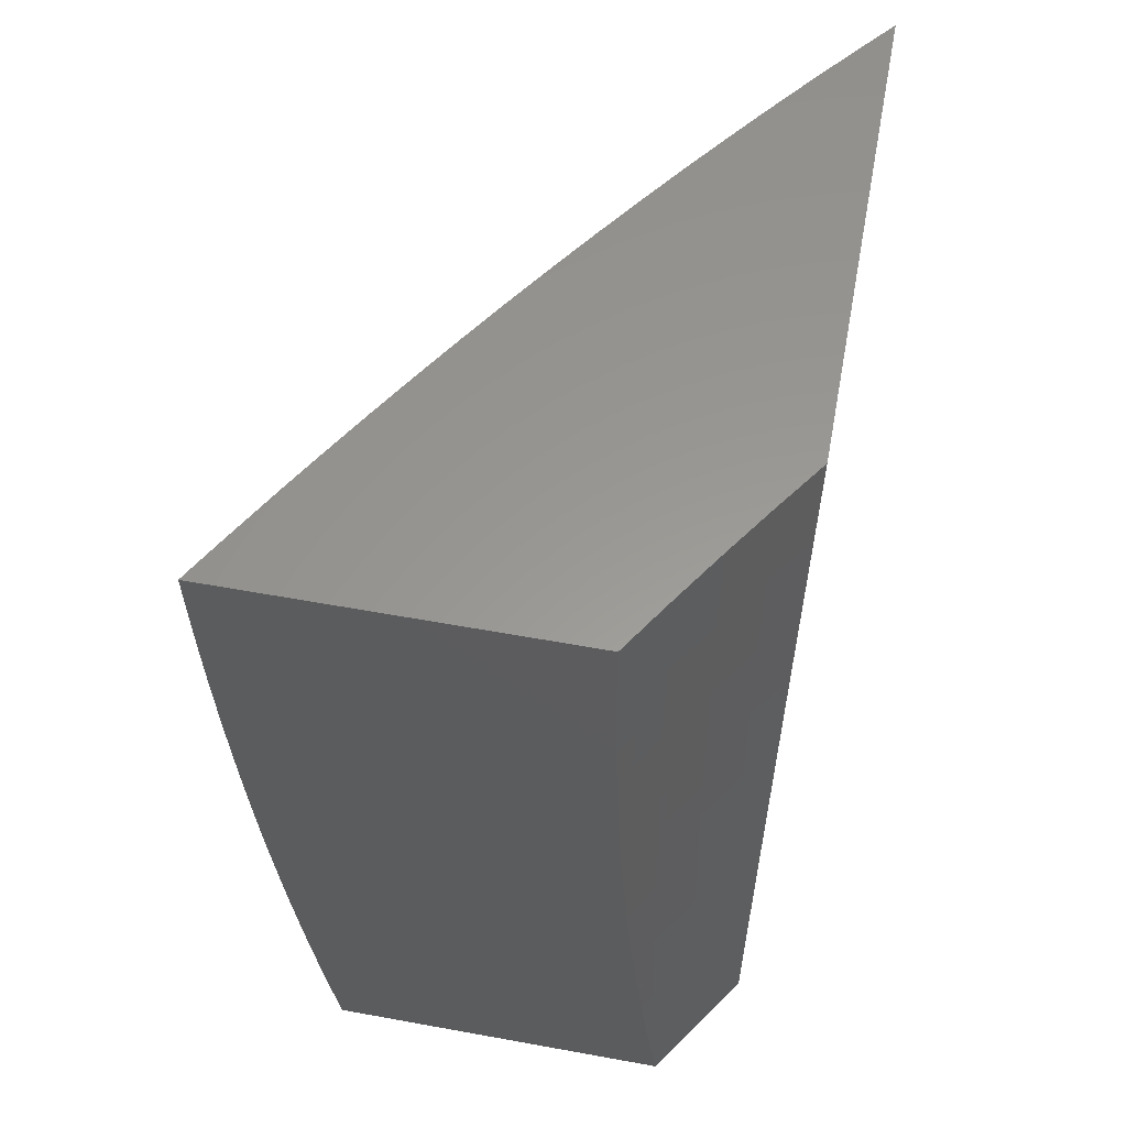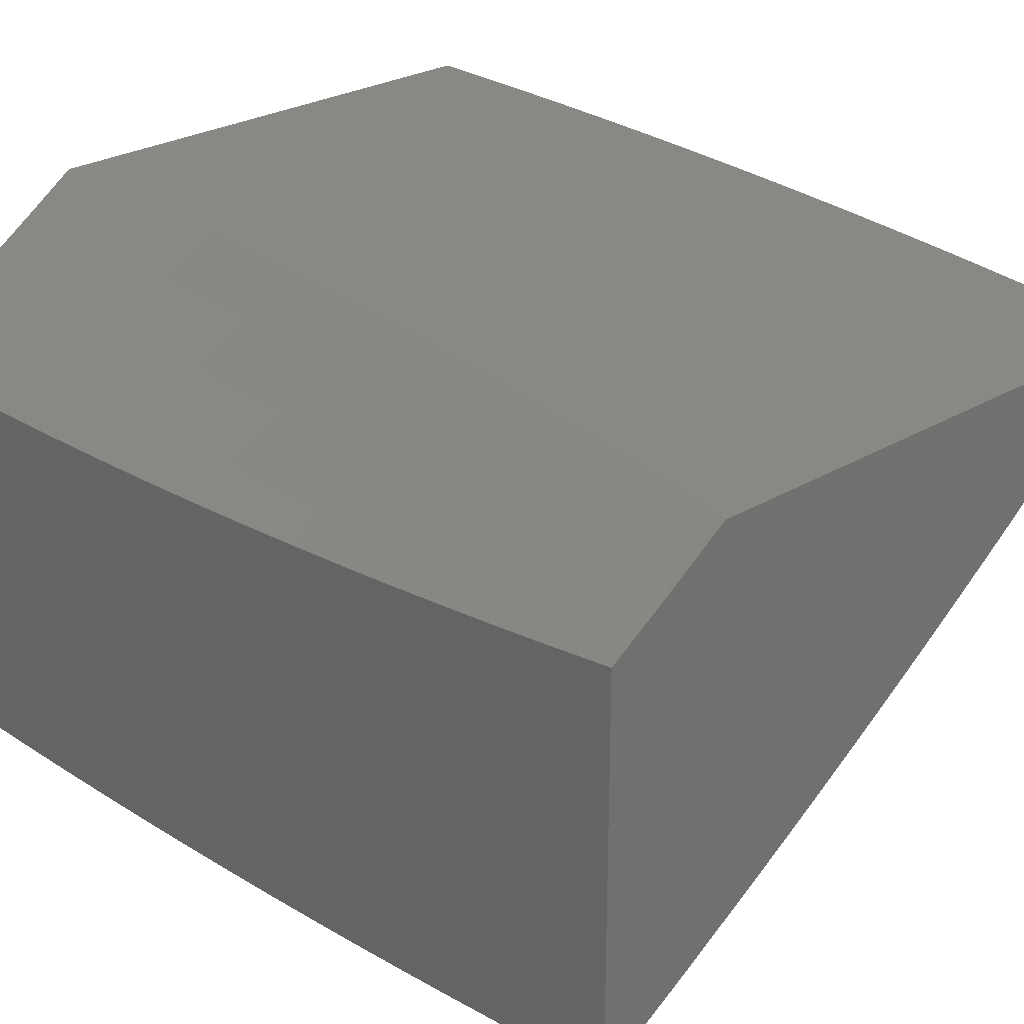
<metadata>
{"format":"stl","ext":"stl","renderer":"f3d","projection":"perspective","resolution":1024,"background":"white","views":[{"elev":59.2,"azim":100.6,"up":"+Z"},{"elev":26.6,"azim":136.8,"up":"+Y"}]}
</metadata>
<code>
# stl→obj: 370 verts, 736 faces
v -5.061 -11.04 -1
v -5.057 -11.05 -0.9363
v -5 -11.08 -1
v -5.003 -11.09 -0.9363
v -5 -11.09 -0.938
v -5 -11.1 -0.8759
v -5.01 -11.09 -0.8728
v -5 -11.1 -0.8136
v -5.016 -11.09 -0.8093
v -5 -11.11 -0.7513
v -5.022 -11.1 -0.746
v -5 -11.12 -0.6889
v -5.027 -11.1 -0.6829
v -5 -11.12 -0.6264
v -5.032 -11.1 -0.6199
v -5 -11.13 -0.5639
v -5.037 -11.1 -0.557
v -5 -11.13 -0.5013
v -5.041 -11.1 -0.4943
v -5 -11.13 -0.4386
v -5.044 -11.11 -0.4318
v -5 -11.14 -0.376
v -5.047 -11.11 -0.3695
v -5 -11.14 -0.3133
v -5.05 -11.11 -0.3074
v -5 -11.14 -0.2506
v -5.052 -11.11 -0.2455
v -5 -11.14 -0.1879
v -5.054 -11.11 -0.1838
v -5 -11.15 -0.1252
v -5.055 -11.11 -0.1223
v -5 -11.15 -0.0626
v -5.055 -11.11 -0.06104
v -5 -11.15 0
v -5.056 -11.11 1.409e-56
v -5.11 -11.07 -0.06104
v -5.11 -11.07 3.758e-56
v -5.164 -11.04 4.228e-56
v -5.164 -11.04 -0.06104
v -5.217 -11 0
v -5.217 -11 -0.06293
v -5.163 -11.04 -0.1223
v -5.215 -11 -0.1258
v -5.162 -11.04 -0.1838
v -5.213 -11 -0.1887
v -5.16 -11.04 -0.2455
v -5.211 -11 -0.2515
v -5.158 -11.03 -0.3074
v -5.207 -11 -0.3143
v -5.156 -11.03 -0.3695
v -5.203 -11 -0.3771
v -5.153 -11.03 -0.4318
v -5.198 -11 -0.4397
v -5.149 -11.03 -0.4943
v -5.193 -11 -0.5023
v -5.145 -11.03 -0.557
v -5.186 -11 -0.5649
v -5.141 -11.03 -0.6199
v -5.179 -11 -0.6273
v -5.136 -11.03 -0.6829
v -5.171 -11 -0.6897
v -5.13 -11.02 -0.746
v -5.162 -11 -0.752
v -5.124 -11.02 -0.8093
v -5.153 -11 -0.8142
v -5.117 -11.02 -0.8728
v -5.143 -11 -0.8762
v -5.11 -11.02 -0.9363
v -5.132 -11 -0.9382
v -5.12 -11 -1
v -5.064 -11.05 -0.8728
v -5.071 -11.06 -0.8093
v -5.077 -11.06 -0.746
v -5.082 -11.06 -0.6829
v -5.087 -11.06 -0.6199
v -5.091 -11.07 -0.557
v -5.095 -11.07 -0.4943
v -5.099 -11.07 -0.4318
v -5.102 -11.07 -0.3695
v -5.105 -11.07 -0.3074
v -5.107 -11.07 -0.2455
v -5.108 -11.07 -0.1838
v -5.109 -11.07 -0.1223
v -5.659 -11 -0.9381
v -5.649 -11 -1
v -5.642 -11.01 -0.9363
v -5.611 -11.03 -1
v -5.601 -11.05 -0.9363
v -5.572 -11.06 -1
v -5.559 -11.08 -0.9363
v -5.533 -11.09 -1
v -5.517 -11.12 -0.9363
v -5.494 -11.12 -1
v -5.473 -11.15 -0.9363
v -5.454 -11.16 -1
v -5.429 -11.18 -0.9363
v -5.414 -11.18 -1
v -5.385 -11.21 -0.9363
v -5.374 -11.21 -1
v -5.339 -11.25 -0.9363
v -5.334 -11.24 -1
v -5.293 -11.27 -1
v -5.293 -11.28 -0.9363
v -5.252 -11.3 -1
v -5.246 -11.31 -0.9363
v -5.211 -11.33 -1
v -5.199 -11.34 -0.9363
v -5.169 -11.36 -1
v -5.151 -11.38 -0.9363
v -5.085 -11.41 -1
v -5.102 -11.41 -0.9363
v -5.053 -11.44 -0.9363
v -5.059 -11.44 -0.8728
v -5.009 -11.47 -0.8728
v -5.015 -11.47 -0.8094
v -5 -11.48 -0.8134
v -5 -11.49 -0.7511
v -5 -11.46 -1
v -5.003 -11.47 -0.9363
v -5 -11.48 -0.8757
v -5 -11.47 -0.9379
v -5.021 -11.48 -0.7461
v -5 -11.49 -0.6886
v -5.025 -11.48 -0.683
v -5 -11.5 -0.6262
v -5.03 -11.48 -0.62
v -5 -11.5 -0.5636
v -5.034 -11.48 -0.5572
v -5 -11.51 -0.501
v -5.037 -11.49 -0.4945
v -5 -11.51 -0.4384
v -5.041 -11.49 -0.432
v -5 -11.51 -0.3758
v -5.043 -11.49 -0.3697
v -5 -11.52 -0.3132
v -5.046 -11.49 -0.3076
v -5 -11.52 -0.2505
v -5.047 -11.49 -0.2457
v -5 -11.52 -0.1879
v -5.049 -11.49 -0.1839
v -5 -11.52 -0.1252
v -5.05 -11.49 -0.1224
v -5 -11.52 -0.06259
v -5.05 -11.49 -0.06109
v -5.049 -11.49 3.255e-17
v -5.097 -11.46 1.214e-16
v -5 -11.52 0
v -5.101 -11.46 -0.06109
v -5.145 -11.43 2.535e-16
v -5.151 -11.43 -0.06109
v -5.193 -11.4 4.156e-16
v -5.2 -11.4 -0.06109
v -5.24 -11.37 5.946e-16
v -5.248 -11.37 -0.06109
v -5.287 -11.34 7.774e-16
v -5.296 -11.33 -0.06109
v -5.334 -11.31 9.507e-16
v -5.343 -11.3 -0.06109
v -5.38 -11.28 1.101e-15
v -5.39 -11.27 -0.06109
v -5.426 -11.24 1.216e-15
v -5.436 -11.24 -0.06109
v -5.472 -11.21 1.283e-15
v -5.481 -11.2 -0.06109
v -5.517 -11.18 1.27e-15
v -5.525 -11.17 -0.06109
v -5.561 -11.14 1.071e-15
v -5.569 -11.14 -0.06109
v -5.606 -11.11 7.479e-16
v -5.612 -11.1 -0.06109
v -5.65 -11.07 3.97e-16
v -5.654 -11.07 -0.06109
v -5.693 -11.04 1.154e-16
v -5.696 -11.03 -0.06109
v -5.737 -11 0
v -5.736 -11 -0.06285
v -5.695 -11.03 -0.1224
v -5.735 -11 -0.1257
v -5.694 -11.03 -0.1839
v -5.734 -11 -0.1885
v -5.692 -11.03 -0.2457
v -5.731 -11 -0.2513
v -5.69 -11.03 -0.3076
v -5.728 -11 -0.314
v -5.688 -11.03 -0.3697
v -5.724 -11 -0.3767
v -5.685 -11.03 -0.432
v -5.72 -11 -0.4393
v -5.681 -11.03 -0.4945
v -5.715 -11 -0.5019
v -5.677 -11.03 -0.5572
v -5.709 -11 -0.5645
v -5.673 -11.03 -0.62
v -5.702 -11 -0.6269
v -5.667 -11.02 -0.683
v -5.695 -11 -0.6893
v -5.662 -11.02 -0.7461
v -5.687 -11 -0.7516
v -5.656 -11.02 -0.8094
v -5.679 -11 -0.8139
v -5.649 -11.02 -0.8728
v -5.669 -11 -0.876
v -5.608 -11.05 -0.8728
v -5.566 -11.08 -0.8728
v -5.524 -11.12 -0.8728
v -5.48 -11.15 -0.8728
v -5.436 -11.18 -0.8728
v -5.391 -11.22 -0.8728
v -5.346 -11.25 -0.8728
v -5.3 -11.28 -0.8728
v -5.253 -11.31 -0.8728
v -5.206 -11.35 -0.8728
v -5.157 -11.38 -0.8728
v -5.109 -11.41 -0.8728
v -5.615 -11.05 -0.8094
v -5.573 -11.09 -0.8094
v -5.53 -11.12 -0.8094
v -5.486 -11.15 -0.8094
v -5.442 -11.19 -0.8094
v -5.398 -11.22 -0.8094
v -5.352 -11.25 -0.8094
v -5.306 -11.29 -0.8094
v -5.259 -11.32 -0.8094
v -5.212 -11.35 -0.8094
v -5.163 -11.38 -0.8094
v -5.115 -11.41 -0.8094
v -5.065 -11.44 -0.8094
v -5.621 -11.06 -0.7461
v -5.579 -11.09 -0.7461
v -5.536 -11.12 -0.7461
v -5.492 -11.16 -0.7461
v -5.448 -11.19 -0.7461
v -5.403 -11.22 -0.7461
v -5.358 -11.26 -0.7461
v -5.312 -11.29 -0.7461
v -5.265 -11.32 -0.7461
v -5.217 -11.35 -0.7461
v -5.169 -11.38 -0.7461
v -5.12 -11.41 -0.7461
v -5.071 -11.45 -0.7461
v -5.626 -11.06 -0.683
v -5.584 -11.09 -0.683
v -5.541 -11.13 -0.683
v -5.498 -11.16 -0.683
v -5.454 -11.19 -0.683
v -5.409 -11.23 -0.683
v -5.363 -11.26 -0.683
v -5.317 -11.29 -0.683
v -5.27 -11.32 -0.683
v -5.222 -11.35 -0.683
v -5.174 -11.39 -0.683
v -5.125 -11.42 -0.683
v -5.076 -11.45 -0.683
v -5.631 -11.06 -0.62
v -5.589 -11.09 -0.62
v -5.546 -11.13 -0.62
v -5.503 -11.16 -0.62
v -5.458 -11.19 -0.62
v -5.413 -11.23 -0.62
v -5.368 -11.26 -0.62
v -5.321 -11.29 -0.62
v -5.275 -11.32 -0.62
v -5.227 -11.36 -0.62
v -5.179 -11.39 -0.62
v -5.13 -11.42 -0.62
v -5.08 -11.45 -0.62
v -5.636 -11.06 -0.5572
v -5.593 -11.1 -0.5572
v -5.551 -11.13 -0.5572
v -5.507 -11.16 -0.5572
v -5.463 -11.2 -0.5572
v -5.418 -11.23 -0.5572
v -5.372 -11.26 -0.5572
v -5.326 -11.29 -0.5572
v -5.279 -11.33 -0.5572
v -5.231 -11.36 -0.5572
v -5.183 -11.39 -0.5572
v -5.134 -11.42 -0.5572
v -5.084 -11.45 -0.5572
v -5.64 -11.06 -0.4945
v -5.597 -11.1 -0.4945
v -5.554 -11.13 -0.4945
v -5.511 -11.16 -0.4945
v -5.467 -11.2 -0.4945
v -5.422 -11.23 -0.4945
v -5.376 -11.26 -0.4945
v -5.33 -11.3 -0.4945
v -5.282 -11.33 -0.4945
v -5.235 -11.36 -0.4945
v -5.186 -11.39 -0.4945
v -5.137 -11.42 -0.4945
v -5.088 -11.45 -0.4945
v -5.643 -11.06 -0.432
v -5.601 -11.1 -0.432
v -5.558 -11.13 -0.432
v -5.514 -11.17 -0.432
v -5.47 -11.2 -0.432
v -5.425 -11.23 -0.432
v -5.379 -11.26 -0.432
v -5.333 -11.3 -0.432
v -5.286 -11.33 -0.432
v -5.238 -11.36 -0.432
v -5.19 -11.39 -0.432
v -5.141 -11.42 -0.432
v -5.091 -11.46 -0.432
v -5.646 -11.07 -0.3697
v -5.604 -11.1 -0.3697
v -5.561 -11.13 -0.3697
v -5.517 -11.17 -0.3697
v -5.473 -11.2 -0.3697
v -5.428 -11.23 -0.3697
v -5.382 -11.27 -0.3697
v -5.336 -11.3 -0.3697
v -5.289 -11.33 -0.3697
v -5.241 -11.36 -0.3697
v -5.192 -11.39 -0.3697
v -5.143 -11.43 -0.3697
v -5.094 -11.46 -0.3697
v -5.649 -11.07 -0.3076
v -5.606 -11.1 -0.3076
v -5.563 -11.13 -0.3076
v -5.52 -11.17 -0.3076
v -5.475 -11.2 -0.3076
v -5.43 -11.23 -0.3076
v -5.385 -11.27 -0.3076
v -5.338 -11.3 -0.3076
v -5.291 -11.33 -0.3076
v -5.243 -11.36 -0.3076
v -5.195 -11.4 -0.3076
v -5.146 -11.43 -0.3076
v -5.096 -11.46 -0.3076
v -5.651 -11.07 -0.2457
v -5.608 -11.1 -0.2457
v -5.565 -11.14 -0.2457
v -5.522 -11.17 -0.2457
v -5.477 -11.2 -0.2457
v -5.432 -11.24 -0.2457
v -5.387 -11.27 -0.2457
v -5.34 -11.3 -0.2457
v -5.293 -11.33 -0.2457
v -5.245 -11.36 -0.2457
v -5.197 -11.4 -0.2457
v -5.148 -11.43 -0.2457
v -5.098 -11.46 -0.2457
v -5.652 -11.07 -0.1839
v -5.61 -11.1 -0.1839
v -5.567 -11.14 -0.1839
v -5.523 -11.17 -0.1839
v -5.479 -11.2 -0.1839
v -5.434 -11.24 -0.1839
v -5.388 -11.27 -0.1839
v -5.342 -11.3 -0.1839
v -5.294 -11.33 -0.1839
v -5.247 -11.37 -0.1839
v -5.198 -11.4 -0.1839
v -5.149 -11.43 -0.1839
v -5.099 -11.46 -0.1839
v -5.654 -11.07 -0.1224
v -5.611 -11.1 -0.1224
v -5.568 -11.14 -0.1224
v -5.524 -11.17 -0.1224
v -5.48 -11.2 -0.1224
v -5.435 -11.24 -0.1224
v -5.389 -11.27 -0.1224
v -5.343 -11.3 -0.1224
v -5.296 -11.33 -0.1224
v -5.248 -11.37 -0.1224
v -5.199 -11.4 -0.1224
v -5.15 -11.43 -0.1224
v -5.1 -11.46 -0.1224
f 1 2 3
f 3 2 4
f 3 4 5
f 5 4 6
f 6 4 7
f 6 7 8
f 8 7 9
f 8 9 10
f 10 9 11
f 10 11 12
f 12 11 13
f 12 13 14
f 14 13 15
f 14 15 16
f 16 15 17
f 16 17 18
f 18 17 19
f 18 19 20
f 20 19 21
f 20 21 22
f 22 21 23
f 22 23 24
f 24 23 25
f 24 25 26
f 26 25 27
f 26 27 28
f 28 27 29
f 28 29 30
f 30 29 31
f 30 31 32
f 32 31 33
f 32 33 34
f 34 33 35
f 35 33 36
f 35 36 37
f 37 36 38
f 38 36 39
f 38 39 40
f 40 39 41
f 41 39 42
f 41 42 43
f 43 42 44
f 43 44 45
f 45 44 46
f 45 46 47
f 47 46 48
f 47 48 49
f 49 48 50
f 49 50 51
f 51 50 52
f 51 52 53
f 53 52 54
f 53 54 55
f 55 54 56
f 55 56 57
f 57 56 58
f 57 58 59
f 59 58 60
f 59 60 61
f 61 60 62
f 61 62 63
f 63 62 64
f 63 64 65
f 65 64 66
f 65 66 67
f 67 66 68
f 67 68 69
f 69 68 70
f 70 68 1
f 1 68 2
f 9 7 71
f 71 7 2
f 71 2 66
f 66 2 68
f 11 9 72
f 72 9 71
f 72 71 64
f 64 71 66
f 13 11 73
f 73 11 72
f 73 72 62
f 62 72 64
f 15 13 74
f 74 13 73
f 74 73 60
f 60 73 62
f 17 15 75
f 75 15 74
f 75 74 58
f 58 74 60
f 19 17 76
f 76 17 75
f 76 75 56
f 56 75 58
f 21 19 77
f 77 19 76
f 77 76 54
f 54 76 56
f 23 21 78
f 78 21 77
f 78 77 52
f 52 77 54
f 25 23 79
f 79 23 78
f 79 78 50
f 50 78 52
f 27 25 80
f 80 25 79
f 80 79 48
f 48 79 50
f 29 27 81
f 81 27 80
f 81 80 46
f 46 80 48
f 31 29 82
f 82 29 81
f 82 81 44
f 44 81 46
f 33 31 83
f 83 31 82
f 83 82 42
f 42 82 44
f 39 36 83
f 83 36 33
f 39 83 42
f 7 4 2
f 84 85 86
f 86 85 87
f 86 87 88
f 88 87 89
f 88 89 90
f 90 89 91
f 90 91 92
f 92 91 93
f 92 93 94
f 94 93 95
f 94 95 96
f 96 95 97
f 96 97 98
f 98 97 99
f 98 99 100
f 100 99 101
f 100 101 102
f 100 102 103
f 103 102 104
f 103 104 105
f 105 104 106
f 105 106 107
f 107 106 108
f 107 108 109
f 109 108 110
f 109 110 111
f 111 110 112
f 111 112 113
f 113 112 114
f 113 114 115
f 115 114 116
f 115 116 117
f 110 118 112
f 112 118 119
f 112 119 114
f 114 119 120
f 114 120 116
f 118 121 119
f 119 121 120
f 115 117 122
f 122 117 123
f 122 123 124
f 124 123 125
f 124 125 126
f 126 125 127
f 126 127 128
f 128 127 129
f 128 129 130
f 130 129 131
f 130 131 132
f 132 131 133
f 132 133 134
f 134 133 135
f 134 135 136
f 136 135 137
f 136 137 138
f 138 137 139
f 138 139 140
f 140 139 141
f 140 141 142
f 142 141 143
f 142 143 144
f 144 143 145
f 144 145 146
f 143 147 145
f 144 146 148
f 148 146 149
f 148 149 150
f 150 149 151
f 150 151 152
f 152 151 153
f 152 153 154
f 154 153 155
f 154 155 156
f 156 155 157
f 156 157 158
f 158 157 159
f 158 159 160
f 160 159 161
f 160 161 162
f 162 161 163
f 162 163 164
f 164 163 165
f 164 165 166
f 166 165 167
f 166 167 168
f 168 167 169
f 168 169 170
f 170 169 171
f 170 171 172
f 172 171 173
f 172 173 174
f 174 173 175
f 174 175 176
f 174 176 177
f 177 176 178
f 177 178 179
f 179 178 180
f 179 180 181
f 181 180 182
f 181 182 183
f 183 182 184
f 183 184 185
f 185 184 186
f 185 186 187
f 187 186 188
f 187 188 189
f 189 188 190
f 189 190 191
f 191 190 192
f 191 192 193
f 193 192 194
f 193 194 195
f 195 194 196
f 195 196 197
f 197 196 198
f 197 198 199
f 199 198 200
f 199 200 201
f 201 200 202
f 201 202 86
f 86 202 84
f 201 86 203
f 203 86 88
f 203 88 204
f 204 88 90
f 204 90 205
f 205 90 92
f 205 92 206
f 206 92 94
f 206 94 207
f 207 94 96
f 207 96 208
f 208 96 98
f 208 98 209
f 209 98 100
f 209 100 210
f 210 100 103
f 210 103 211
f 211 103 105
f 211 105 212
f 212 105 107
f 212 107 213
f 213 107 109
f 213 109 214
f 214 109 111
f 214 111 113
f 199 201 215
f 215 201 203
f 215 203 216
f 216 203 204
f 216 204 217
f 217 204 205
f 217 205 218
f 218 205 206
f 218 206 219
f 219 206 207
f 219 207 220
f 220 207 208
f 220 208 221
f 221 208 209
f 221 209 222
f 222 209 210
f 222 210 223
f 223 210 211
f 223 211 224
f 224 211 212
f 224 212 225
f 225 212 213
f 225 213 226
f 226 213 214
f 226 214 227
f 227 214 113
f 227 113 115
f 197 199 228
f 228 199 215
f 228 215 229
f 229 215 216
f 229 216 230
f 230 216 217
f 230 217 231
f 231 217 218
f 231 218 232
f 232 218 219
f 232 219 233
f 233 219 220
f 233 220 234
f 234 220 221
f 234 221 235
f 235 221 222
f 235 222 236
f 236 222 223
f 236 223 237
f 237 223 224
f 237 224 238
f 238 224 225
f 238 225 239
f 239 225 226
f 239 226 240
f 240 226 227
f 240 227 122
f 122 227 115
f 195 197 241
f 241 197 228
f 241 228 242
f 242 228 229
f 242 229 243
f 243 229 230
f 243 230 244
f 244 230 231
f 244 231 245
f 245 231 232
f 245 232 246
f 246 232 233
f 246 233 247
f 247 233 234
f 247 234 248
f 248 234 235
f 248 235 249
f 249 235 236
f 249 236 250
f 250 236 237
f 250 237 251
f 251 237 238
f 251 238 252
f 252 238 239
f 252 239 253
f 253 239 240
f 253 240 124
f 124 240 122
f 193 195 254
f 254 195 241
f 254 241 255
f 255 241 242
f 255 242 256
f 256 242 243
f 256 243 257
f 257 243 244
f 257 244 258
f 258 244 245
f 258 245 259
f 259 245 246
f 259 246 260
f 260 246 247
f 260 247 261
f 261 247 248
f 261 248 262
f 262 248 249
f 262 249 263
f 263 249 250
f 263 250 264
f 264 250 251
f 264 251 265
f 265 251 252
f 265 252 266
f 266 252 253
f 266 253 126
f 126 253 124
f 191 193 267
f 267 193 254
f 267 254 268
f 268 254 255
f 268 255 269
f 269 255 256
f 269 256 270
f 270 256 257
f 270 257 271
f 271 257 258
f 271 258 272
f 272 258 259
f 272 259 273
f 273 259 260
f 273 260 274
f 274 260 261
f 274 261 275
f 275 261 262
f 275 262 276
f 276 262 263
f 276 263 277
f 277 263 264
f 277 264 278
f 278 264 265
f 278 265 279
f 279 265 266
f 279 266 128
f 128 266 126
f 189 191 280
f 280 191 267
f 280 267 281
f 281 267 268
f 281 268 282
f 282 268 269
f 282 269 283
f 283 269 270
f 283 270 284
f 284 270 271
f 284 271 285
f 285 271 272
f 285 272 286
f 286 272 273
f 286 273 287
f 287 273 274
f 287 274 288
f 288 274 275
f 288 275 289
f 289 275 276
f 289 276 290
f 290 276 277
f 290 277 291
f 291 277 278
f 291 278 292
f 292 278 279
f 292 279 130
f 130 279 128
f 187 189 293
f 293 189 280
f 293 280 294
f 294 280 281
f 294 281 295
f 295 281 282
f 295 282 296
f 296 282 283
f 296 283 297
f 297 283 284
f 297 284 298
f 298 284 285
f 298 285 299
f 299 285 286
f 299 286 300
f 300 286 287
f 300 287 301
f 301 287 288
f 301 288 302
f 302 288 289
f 302 289 303
f 303 289 290
f 303 290 304
f 304 290 291
f 304 291 305
f 305 291 292
f 305 292 132
f 132 292 130
f 185 187 306
f 306 187 293
f 306 293 307
f 307 293 294
f 307 294 308
f 308 294 295
f 308 295 309
f 309 295 296
f 309 296 310
f 310 296 297
f 310 297 311
f 311 297 298
f 311 298 312
f 312 298 299
f 312 299 313
f 313 299 300
f 313 300 314
f 314 300 301
f 314 301 315
f 315 301 302
f 315 302 316
f 316 302 303
f 316 303 317
f 317 303 304
f 317 304 318
f 318 304 305
f 318 305 134
f 134 305 132
f 183 185 319
f 319 185 306
f 319 306 320
f 320 306 307
f 320 307 321
f 321 307 308
f 321 308 322
f 322 308 309
f 322 309 323
f 323 309 310
f 323 310 324
f 324 310 311
f 324 311 325
f 325 311 312
f 325 312 326
f 326 312 313
f 326 313 327
f 327 313 314
f 327 314 328
f 328 314 315
f 328 315 329
f 329 315 316
f 329 316 330
f 330 316 317
f 330 317 331
f 331 317 318
f 331 318 136
f 136 318 134
f 181 183 332
f 332 183 319
f 332 319 333
f 333 319 320
f 333 320 334
f 334 320 321
f 334 321 335
f 335 321 322
f 335 322 336
f 336 322 323
f 336 323 337
f 337 323 324
f 337 324 338
f 338 324 325
f 338 325 339
f 339 325 326
f 339 326 340
f 340 326 327
f 340 327 341
f 341 327 328
f 341 328 342
f 342 328 329
f 342 329 343
f 343 329 330
f 343 330 344
f 344 330 331
f 344 331 138
f 138 331 136
f 179 181 345
f 345 181 332
f 345 332 346
f 346 332 333
f 346 333 347
f 347 333 334
f 347 334 348
f 348 334 335
f 348 335 349
f 349 335 336
f 349 336 350
f 350 336 337
f 350 337 351
f 351 337 338
f 351 338 352
f 352 338 339
f 352 339 353
f 353 339 340
f 353 340 354
f 354 340 341
f 354 341 355
f 355 341 342
f 355 342 356
f 356 342 343
f 356 343 357
f 357 343 344
f 357 344 140
f 140 344 138
f 172 174 177
f 177 179 358
f 358 179 345
f 358 345 359
f 359 345 346
f 359 346 360
f 360 346 347
f 360 347 361
f 361 347 348
f 361 348 362
f 362 348 349
f 362 349 363
f 363 349 350
f 363 350 364
f 364 350 351
f 364 351 365
f 365 351 352
f 365 352 366
f 366 352 353
f 366 353 367
f 367 353 354
f 367 354 368
f 368 354 355
f 368 355 369
f 369 355 356
f 369 356 370
f 370 356 357
f 370 357 142
f 142 357 140
f 170 172 358
f 358 172 177
f 170 358 359
f 168 170 359
f 168 359 360
f 166 168 360
f 166 360 361
f 164 166 361
f 164 361 362
f 162 164 362
f 162 362 363
f 160 162 363
f 160 363 364
f 158 160 364
f 158 364 365
f 156 158 365
f 156 365 366
f 154 156 366
f 154 366 367
f 152 154 367
f 152 367 368
f 150 152 368
f 150 368 369
f 150 369 148
f 148 369 370
f 148 370 144
f 144 370 142
f 175 40 176
f 176 40 41
f 176 41 178
f 178 41 43
f 178 43 180
f 180 43 45
f 180 45 182
f 182 45 47
f 182 47 184
f 184 47 186
f 186 47 49
f 186 49 188
f 188 49 51
f 188 51 190
f 190 51 53
f 190 53 192
f 192 53 194
f 194 53 55
f 194 55 196
f 196 55 57
f 196 57 198
f 198 57 59
f 198 59 200
f 200 59 61
f 200 61 202
f 202 61 84
f 84 61 63
f 84 63 85
f 85 63 65
f 85 65 67
f 67 69 85
f 85 69 70
f 1 99 70
f 70 99 97
f 70 97 95
f 3 102 1
f 1 102 101
f 1 101 99
f 118 110 3
f 3 110 108
f 3 108 106
f 106 104 3
f 3 104 102
f 95 93 70
f 70 93 91
f 70 91 89
f 89 87 70
f 70 87 85
f 35 155 34
f 34 155 153
f 34 153 151
f 155 35 157
f 157 35 37
f 157 37 159
f 159 37 161
f 161 37 38
f 161 38 163
f 163 38 40
f 163 40 165
f 165 40 167
f 167 40 169
f 169 40 171
f 171 40 173
f 173 40 175
f 151 149 34
f 34 149 146
f 34 146 145
f 145 147 34
f 3 5 118
f 118 5 6
f 118 6 8
f 8 10 118
f 118 10 121
f 121 10 12
f 121 12 120
f 120 12 116
f 116 12 14
f 116 14 117
f 117 14 16
f 117 16 123
f 123 16 18
f 123 18 125
f 125 18 127
f 127 18 20
f 127 20 129
f 129 20 22
f 129 22 131
f 131 22 24
f 131 24 133
f 133 24 26
f 133 26 135
f 135 26 137
f 137 26 28
f 137 28 139
f 139 28 30
f 139 30 141
f 141 30 32
f 141 32 143
f 143 32 34
f 143 34 147

</code>
